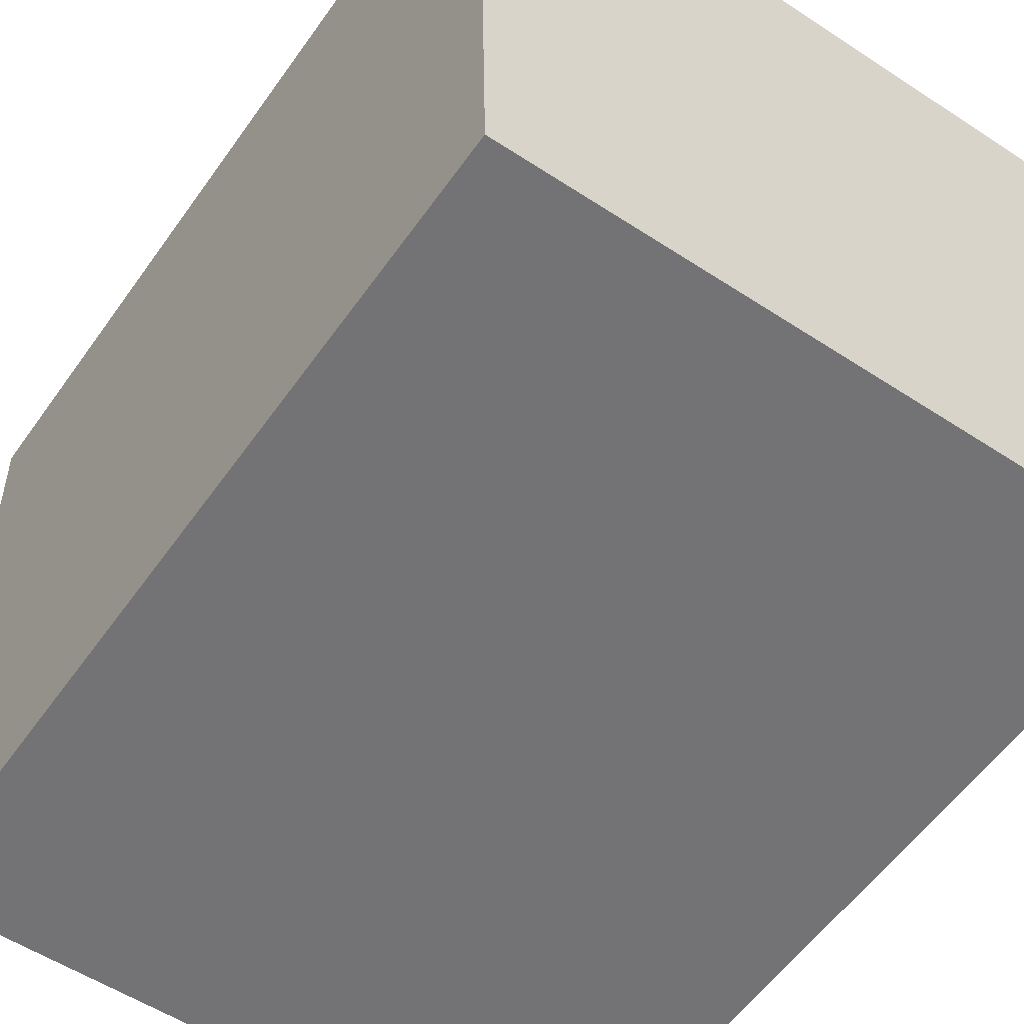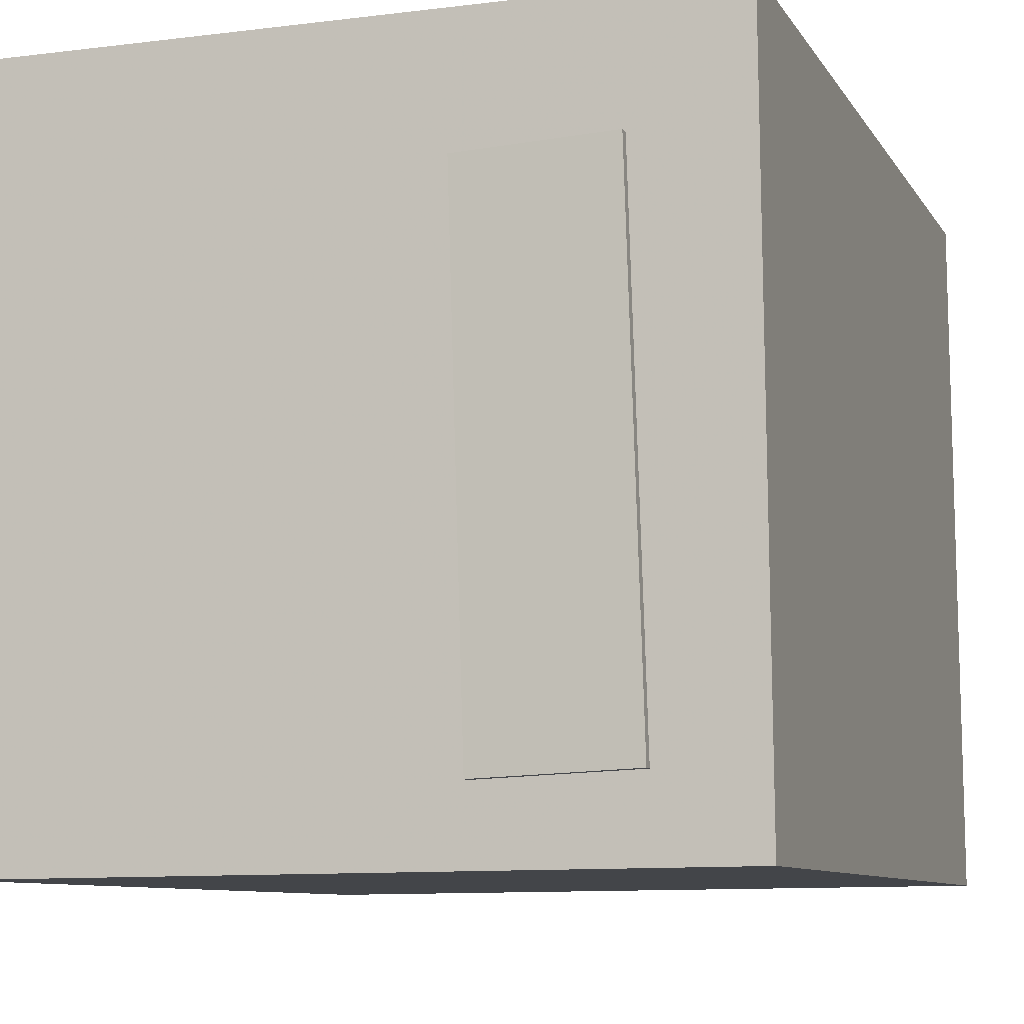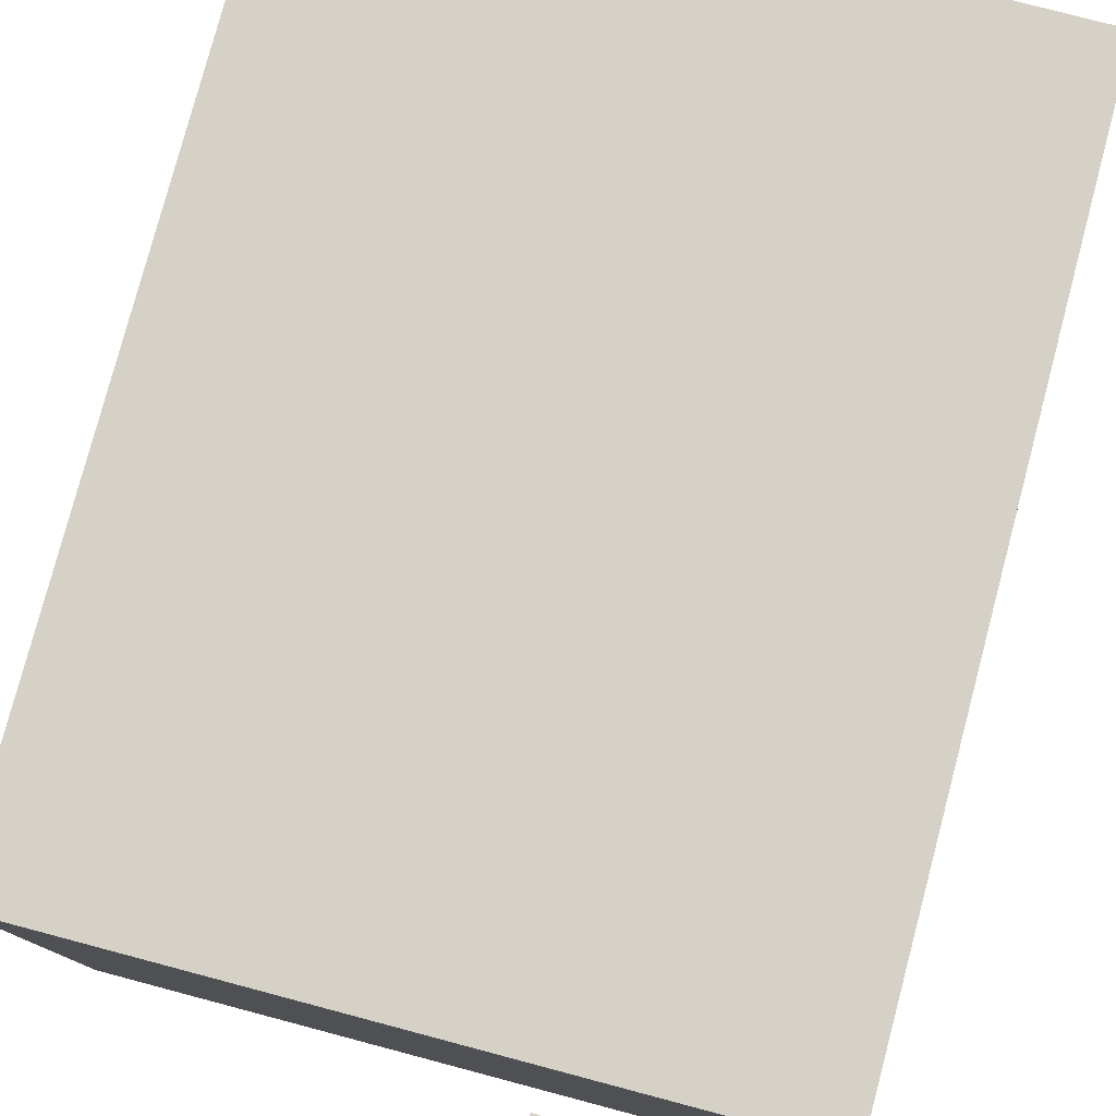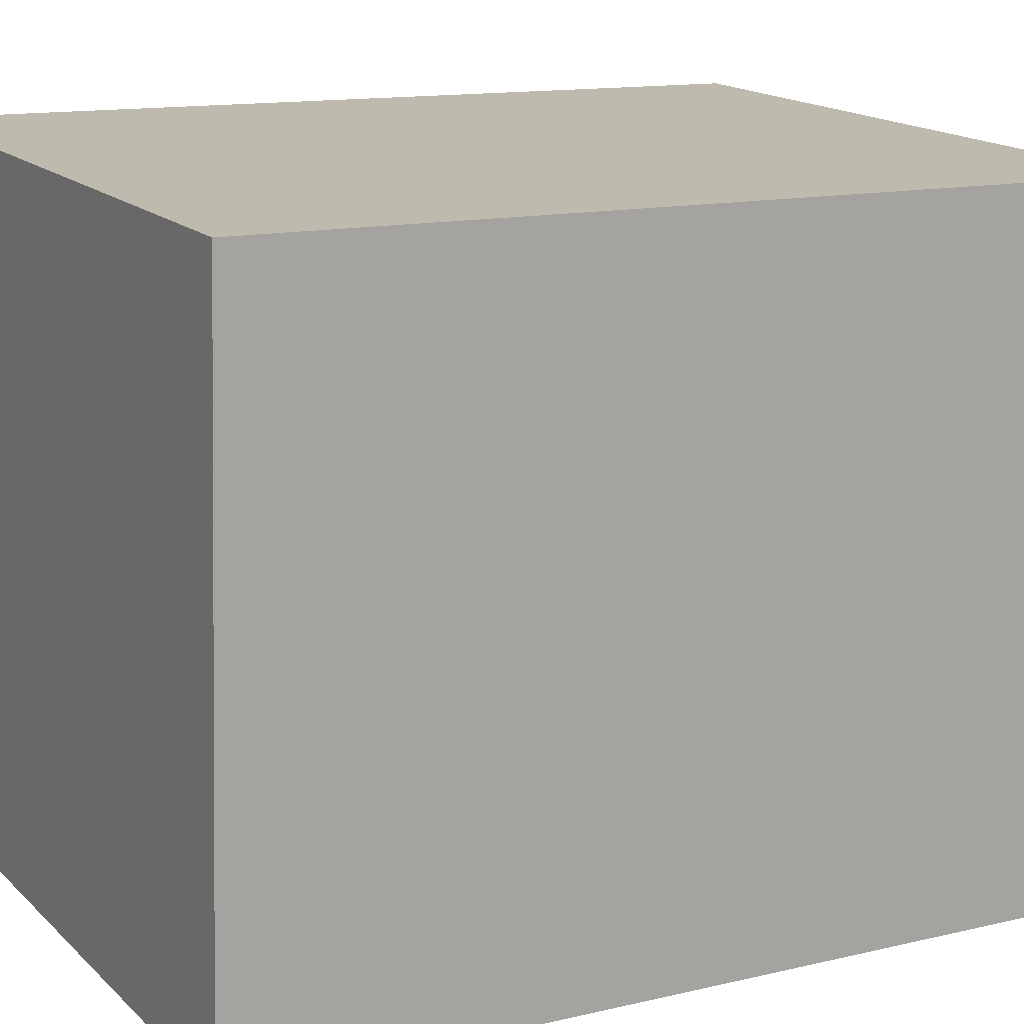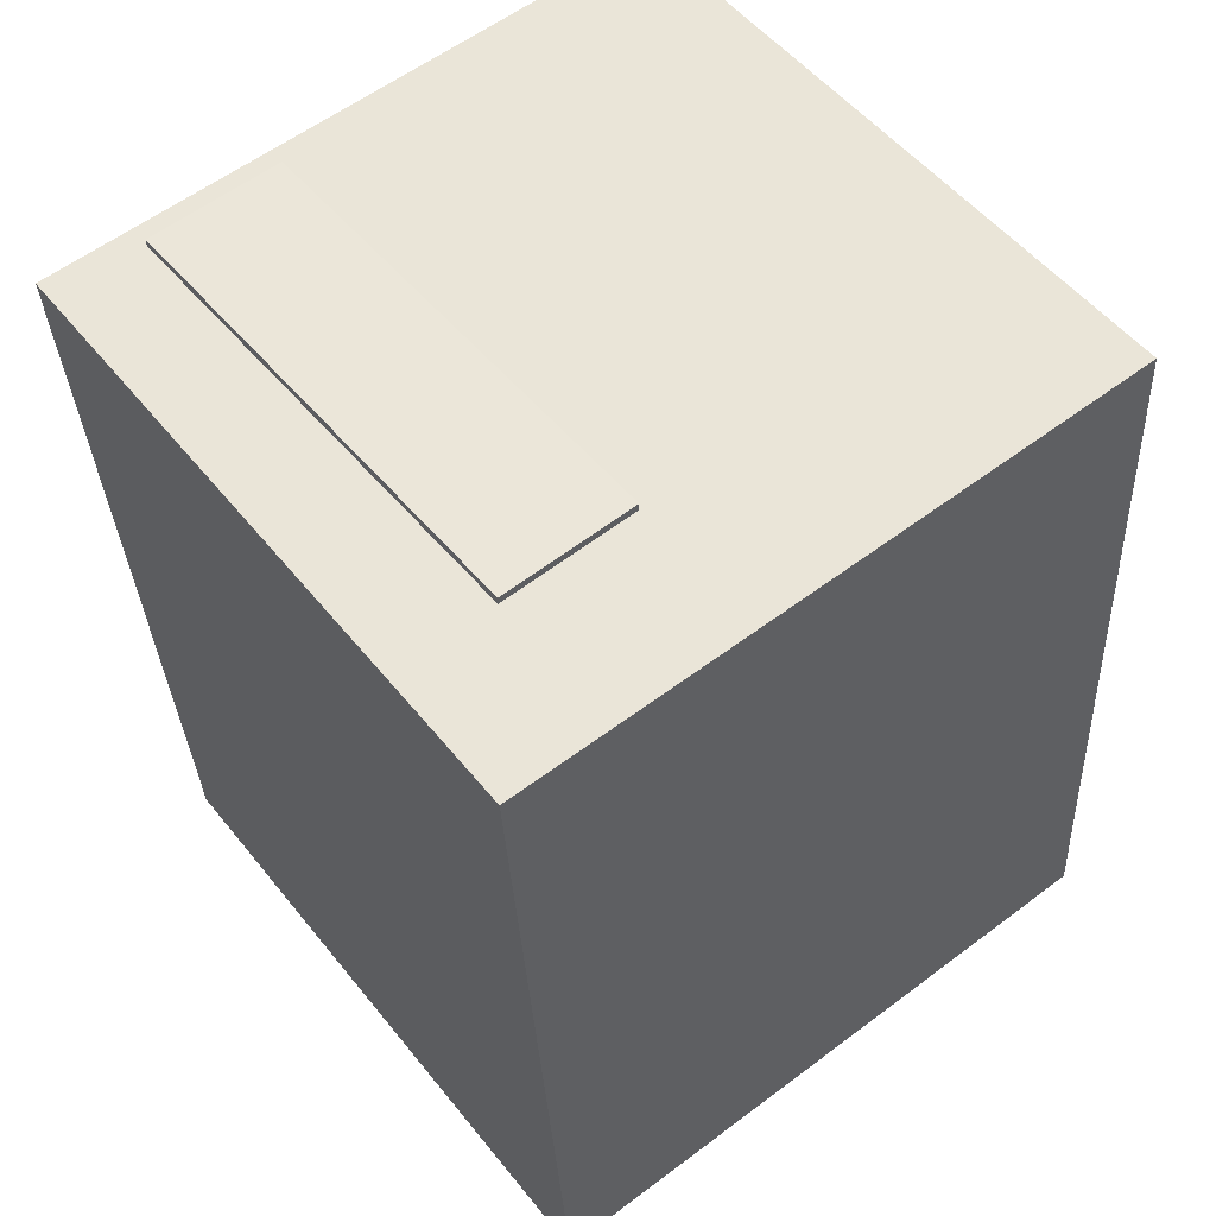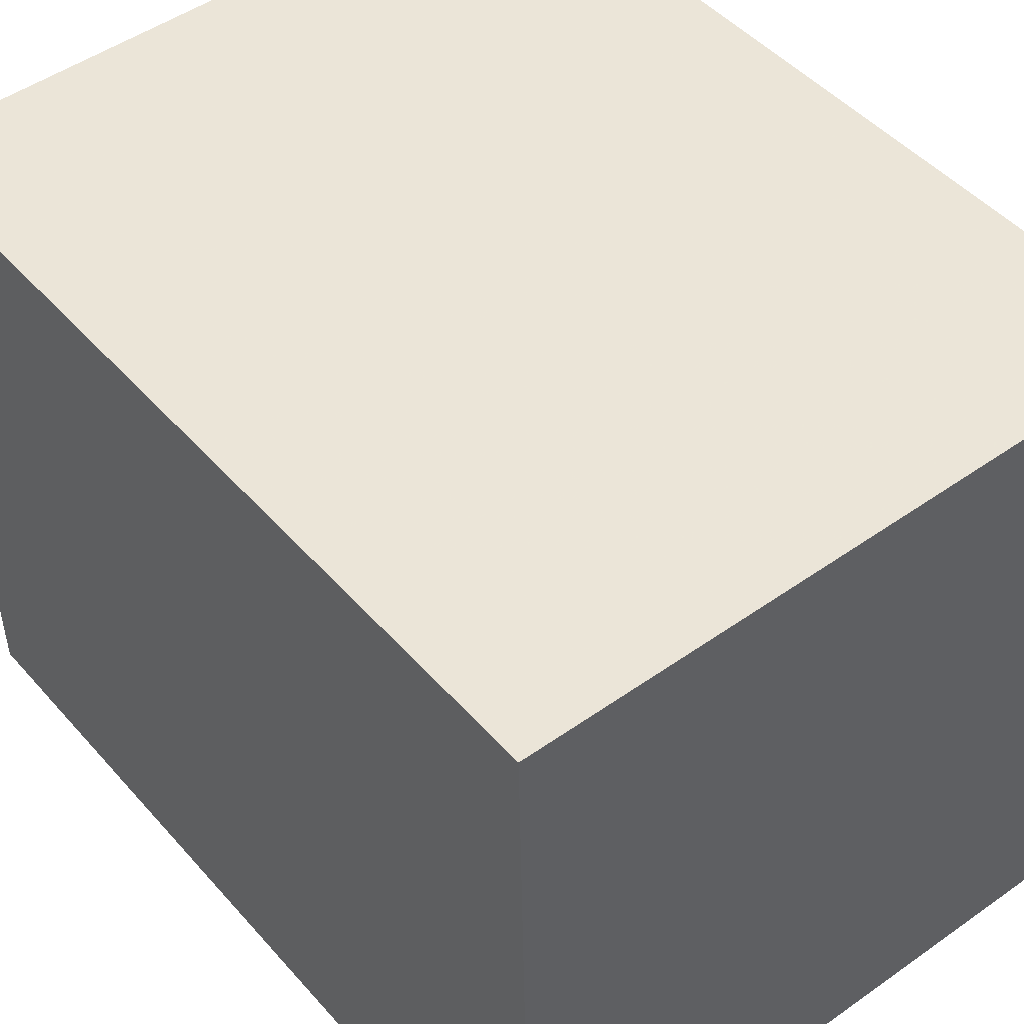
<metadata>
{"format":"obj","ext":"obj","renderer":"f3d","projection":"perspective","resolution":1024,"background":"white","views":[{"elev":-54.6,"azim":-32.5,"up":"+Z"},{"elev":-10.1,"azim":-159.6,"up":"+Z"},{"elev":77.2,"azim":-162.8,"up":"+Z"},{"elev":16.1,"azim":63.4,"up":"+Z"},{"elev":54.8,"azim":-37.7,"up":"+Y"},{"elev":48.3,"azim":-36.1,"up":"+Z"}]}
</metadata>
<code>
v -0.1413 0.4459 -0.2186
v -0.1276 0.4466 0.2315
v -0.1412 0.4383 -0.2186
v -0.1275 0.439 0.2315
v -0.2733 0.4447 -0.2146
v -0.2597 0.4454 0.2355
v -0.2733 0.4371 -0.2146
v -0.2596 0.4378 0.2356
f 1.0 7.0 5.0
f 1.0 3.0 7.0
f 1.0 4.0 3.0
f 1.0 2.0 4.0
f 3.0 8.0 7.0
f 3.0 4.0 8.0
f 5.0 7.0 8.0
f 5.0 8.0 6.0
f 1.0 5.0 6.0
f 1.0 6.0 2.0
f 2.0 6.0 8.0
f 2.0 8.0 4.0
v -0.3138 -0.4224 -0.2567
v -0.3143 -0.4049 0.3772
v -0.3469 0.3867 -0.279
v -0.3474 0.4042 0.3549
v 0.3163 -0.3966 -0.2569
v 0.3158 -0.3791 0.377
v 0.2831 0.4125 -0.2793
v 0.2826 0.43 0.3546
f 9.0 15.0 13.0
f 9.0 11.0 15.0
f 9.0 12.0 11.0
f 9.0 10.0 12.0
f 11.0 16.0 15.0
f 11.0 12.0 16.0
f 13.0 15.0 16.0
f 13.0 16.0 14.0
f 9.0 13.0 14.0
f 9.0 14.0 10.0
f 10.0 14.0 16.0
f 10.0 16.0 12.0

</code>
